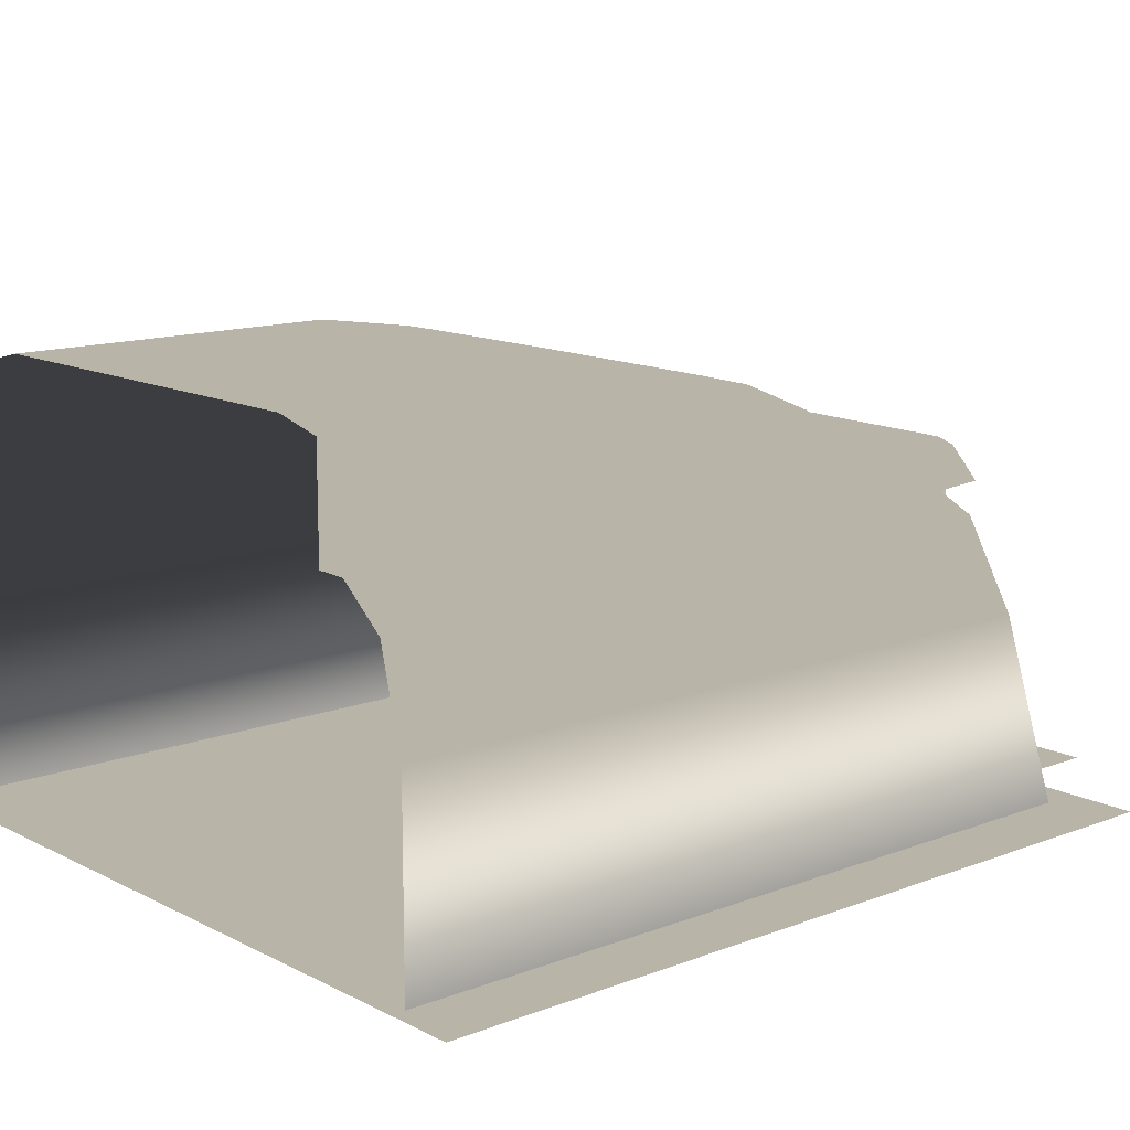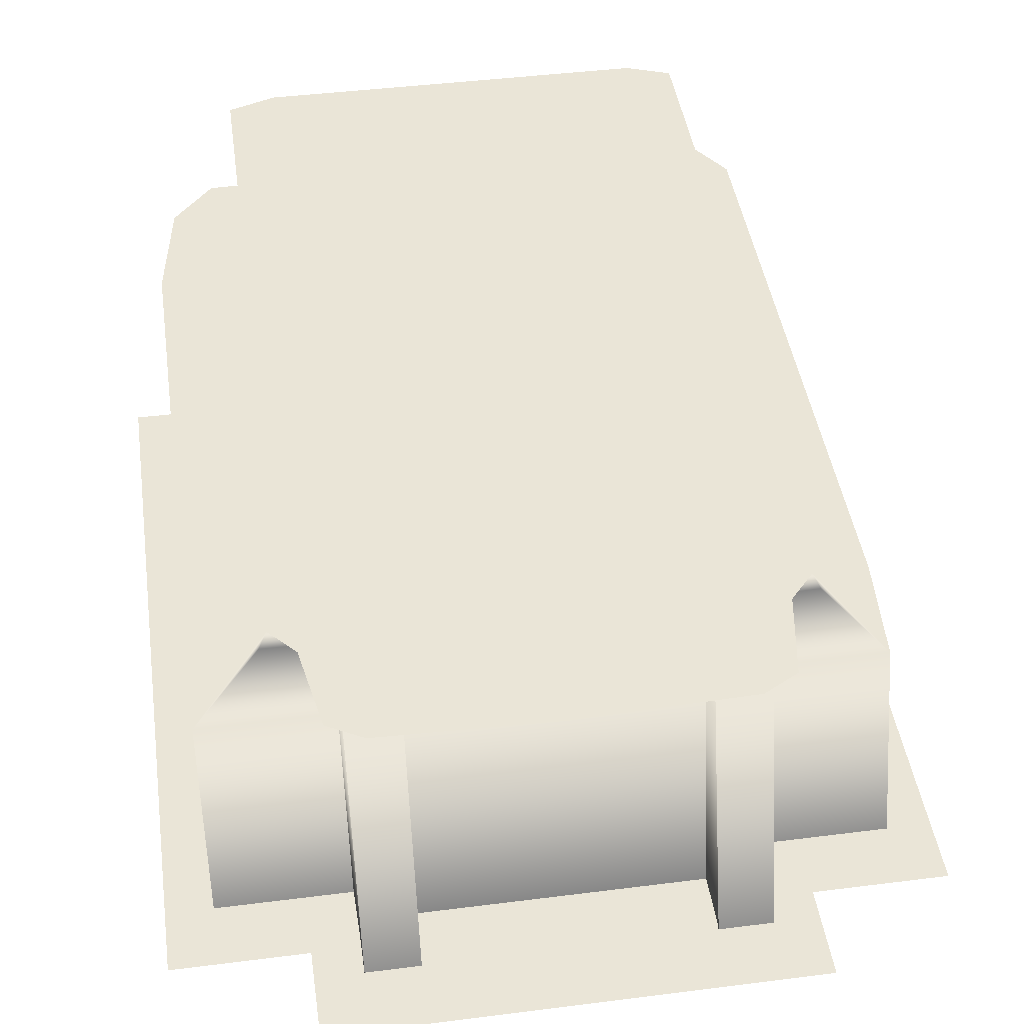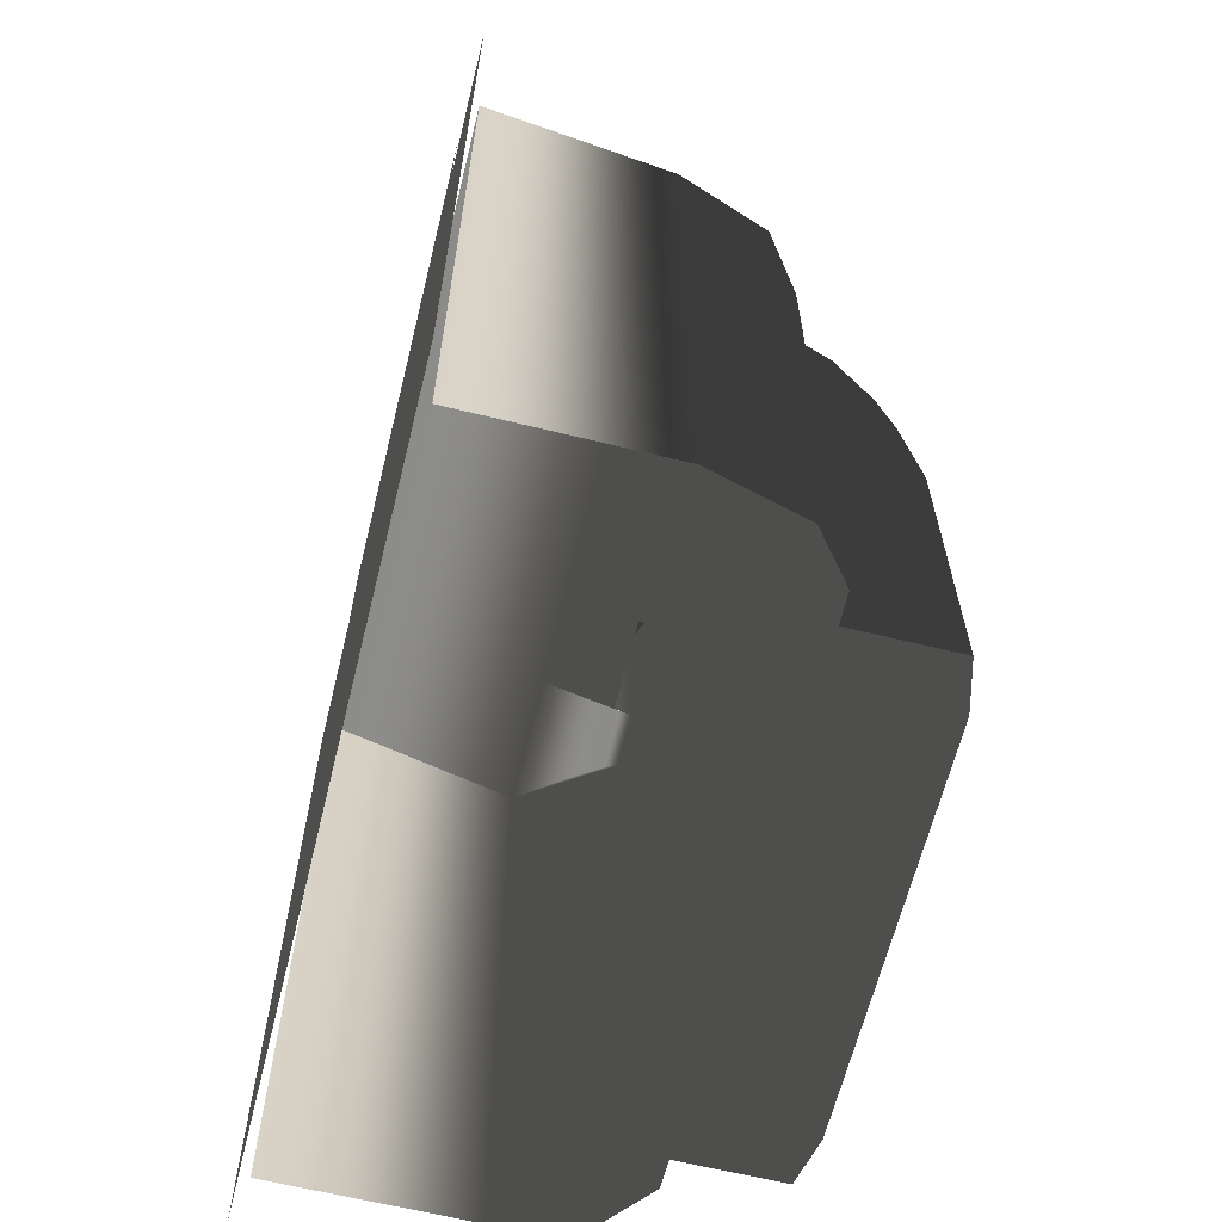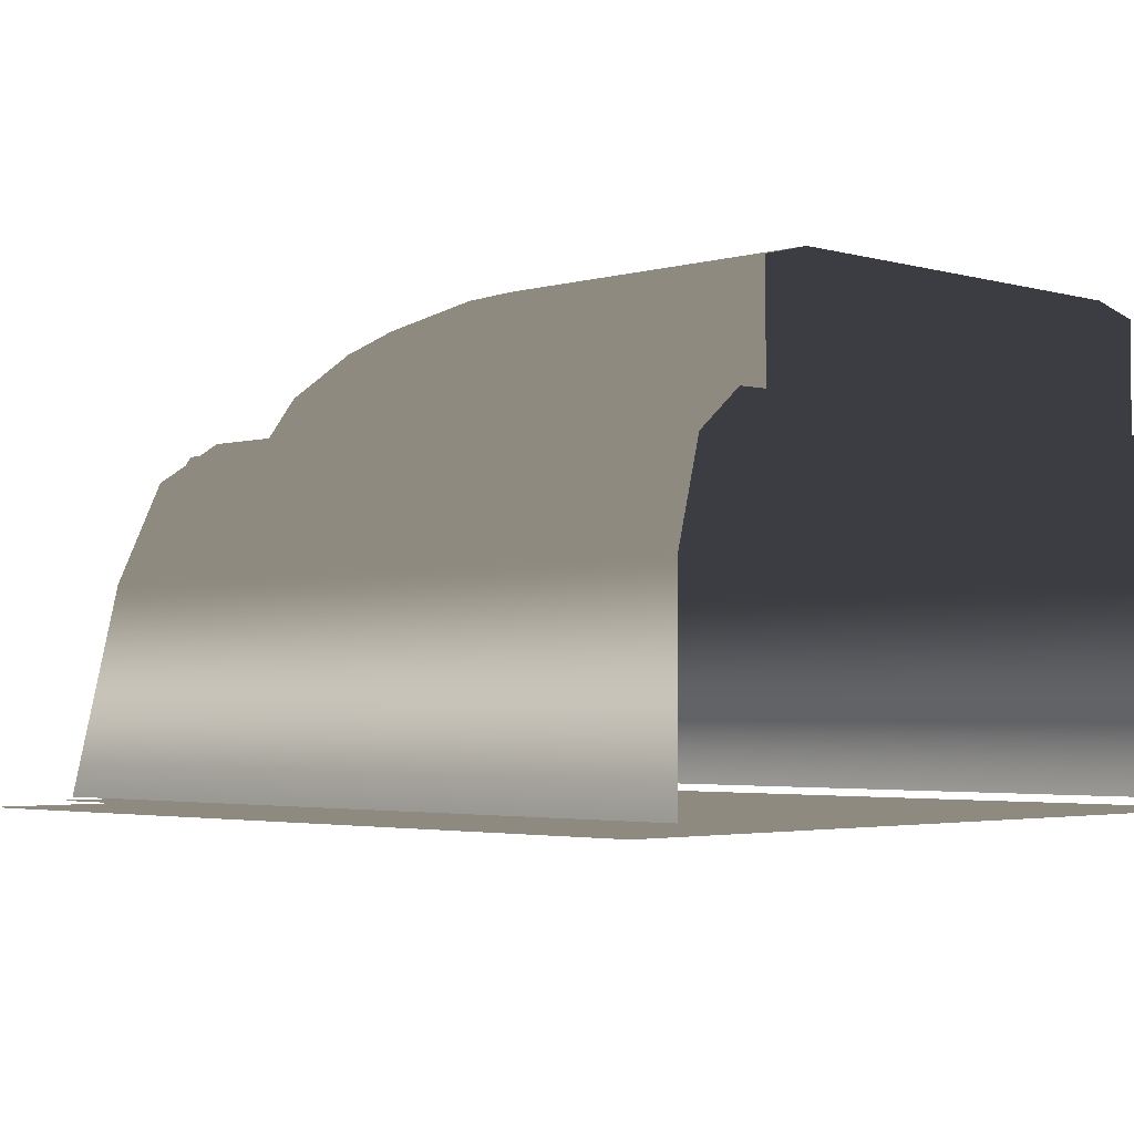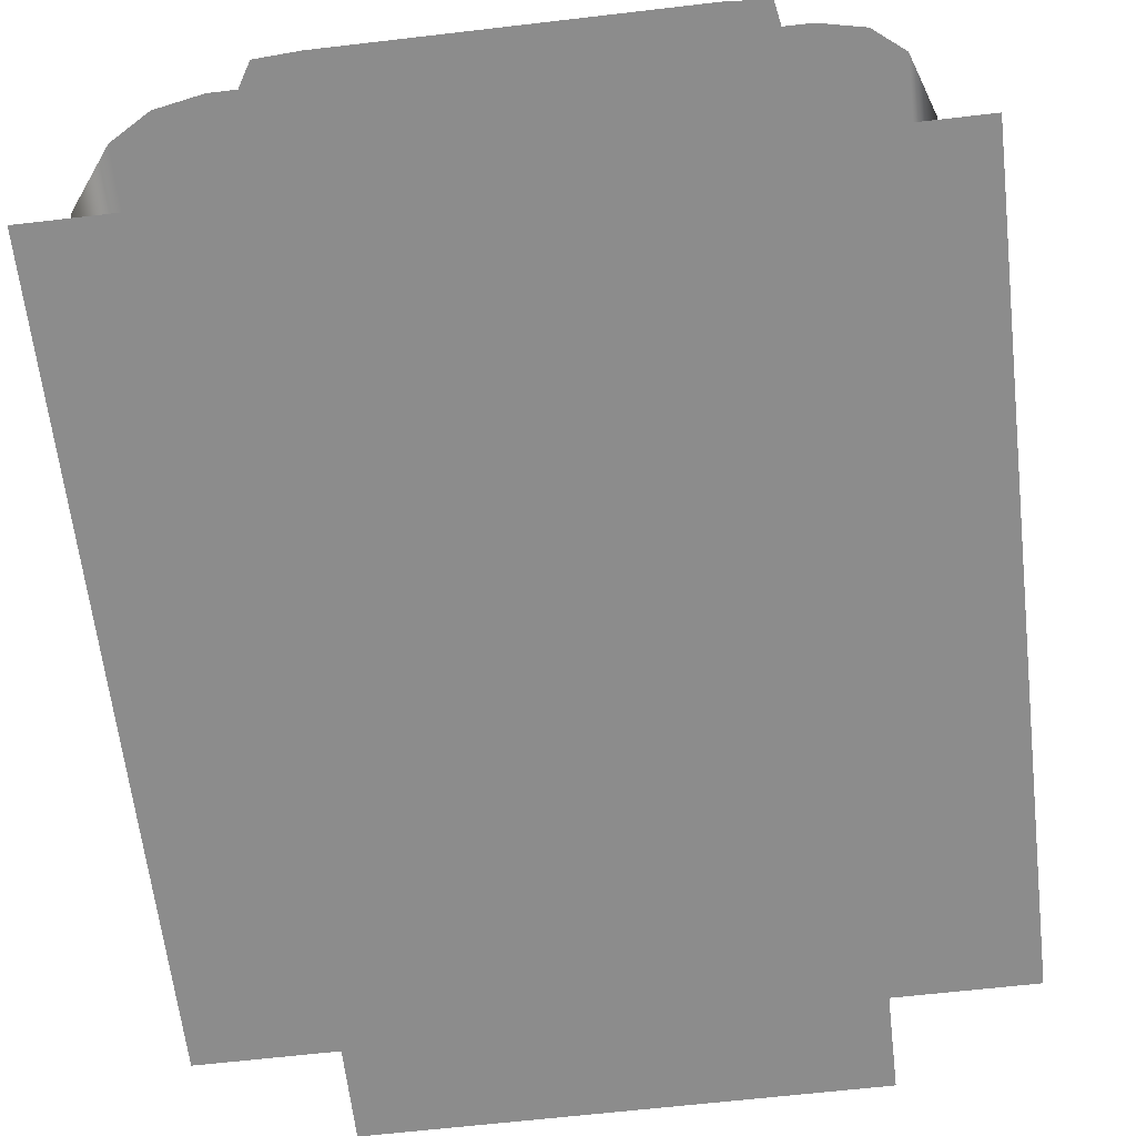
<metadata>
{"format":"obj","ext":"obj","renderer":"f3d","projection":"perspective","resolution":1024,"background":"white","views":[{"elev":13.1,"azim":-131.0,"up":"+Y"},{"elev":44.1,"azim":-8.4,"up":"+Y"},{"elev":-63.9,"azim":76.1,"up":"+Z"},{"elev":-2.9,"azim":135.1,"up":"+Y"},{"elev":-64.2,"azim":-173.3,"up":"+Y"}]}
</metadata>
<code>
o polygon0
g polygon0
v 4.5 0.125 -5.074
v -2.5 0.125 -5.074
v 4.5 0.125 -0.7529
v -2.5 0.125 -0.7529
v 3.078 0.125 2.625
v -1.078 0.125 2.625
v 3.071 0.125 3.625
v -1.071 0.125 3.625
v 3.071 0.125 3.625
v -1.071 0.125 3.625
v -1.571 0.125 4.249
v 3.571 0.125 4.249
v -1.571 0.125 3.249
v -1.571 0.125 4.249
v -1.071 0.125 3.625
v -1.078 0.125 2.625
v -1.571 0.125 3.249
v -1.078 0.125 2.625
v -2.5 0.125 2.625
v -3 0.125 3.25
v -2.5 0.125 2.625
v -2.5 0.125 -0.7529
v -3 0.125 -0.7529
v -3 0.125 3.25
v -2.5 0.125 -0.7529
v -2.5 0.125 -5.074
v -3 0.125 -5.074
v -3 0.125 -0.7529
v 3.571 0.125 3.249
v 3.078 0.125 2.625
v 3.071 0.125 3.625
v 3.571 0.125 4.249
v 3.571 0.125 3.249
v 5 0.125 3.25
v 4.5 0.125 2.625
v 3.078 0.125 2.625
v 4.5 0.125 2.625
v 5 0.125 3.25
v 5 0.125 -0.7529
v 4.5 0.125 -0.7529
v 4.5 0.125 -0.7529
v 5 0.125 -0.7529
v 5 0.125 -5.074
v 4.5 0.125 -5.074
v -1.078 0.125 2.625
v -2.5 0.125 -0.7529
v -2.5 0.125 2.625
v 4.5 0.125 2.625
v 4.5 0.125 -0.7529
v 3.078 0.125 2.625
f 1 2 3
f 2 4 3
f 3 4 5
f 4 6 5
f 5 6 7
f 6 8 7
f 9 10 11
f 11 12 9
f 13 14 15
f 15 16 13
f 17 18 19
f 19 20 17
f 21 22 23
f 23 24 21
f 25 26 27
f 27 28 25
f 29 30 31
f 31 32 29
f 33 34 35
f 35 36 33
f 37 38 39
f 39 40 37
f 41 42 43
f 43 44 41
f 45 46 47
f 48 49 50
o polygon1
g polygon1
v -0.5 3 2.25
v -0.5 0.2251 3.019
v 1 3 2.25
v 1 0.2251 3.019
v 2.5 3 2.25
v 2.5 0.2251 3.019
v -0.4932 3.5 1.519
v -0.8433 3.5 2.469
v 1 3.5 1.544
v 1 3.5 2.522
v 2.493 3.5 1.519
v 2.843 3.5 2.469
v -0.5 0.25 2.987
v -0.5 0.25 3.625
v 1 0.25 2.987
v 1 0.25 3.625
v 2.5 0.25 2.987
v 2.5 0.25 3.625
v -0.5 3.125 2.625
v -0.5 0.2251 3.633
v -0.5 0.2251 3.019
v -0.5 3 2.25
v 2.5 3.125 2.625
v 2.5 3 2.25
v 2.5 0.2251 3.019
v 2.5 0.2251 3.633
v -0.4932 3.5 1.519
v -1.01 3.5 1.469
v -0.8433 3.5 2.469
v 2.493 3.5 1.519
v 2.843 3.5 2.469
v 3.01 3.5 1.469
f 51 52 53
f 52 54 53
f 53 54 55
f 54 56 55
f 57 58 59
f 58 60 59
f 59 60 61
f 60 62 61
f 63 64 65
f 64 66 65
f 65 66 67
f 66 68 67
f 69 70 71
f 71 72 69
f 73 74 75
f 75 76 73
f 77 78 79
f 80 81 82
o polygon2
g polygon2
v -1.327 3.5 1.822
v -1.414 3.125 1.935
v -1.159 3.5 2.636
v -1.253 3.125 2.886
v -0.7808 3.5 2.85
v -0.8743 3.125 3.1
v 1 3.5 2.91
v 1 3.125 3.16
v 2.781 3.5 2.85
v 2.874 3.125 3.1
v 3.159 3.5 2.636
v 3.253 3.125 2.886
v 3.327 3.5 1.822
v 3.414 3.125 1.935
v -0.8433 3.5 2.469
v -0.7808 3.5 2.85
v 1 3.5 2.522
v 1 3.5 2.91
v 2.843 3.5 2.469
v 2.781 3.5 2.85
v -1.802 3.5 1.375
v -1.5 3.5 1.035
v -1.802 3.5 -0.7334
v -1.5 3.5 -0.7346
v -1.802 3.5 -5.074
v -1.5 3.504 -5.074
v 3.078 2.942 1.686
v -1.078 2.942 1.686
v 3.078 2.188 1.938
v -1.078 2.188 1.938
v 3.078 0.2251 2.633
v -1.078 0.2251 2.633
v -2.259 3.125 1.625
v -1.802 3.5 1.375
v -2.259 3.125 -1.251
v -1.802 3.5 -0.7334
v -2.259 3.125 -5.074
v -1.802 3.5 -5.074
v 4.259 3.125 -5.074
v 3.802 3.5 -5.074
v 4.259 3.125 -1.251
v 3.802 3.5 -0.7334
v 4.259 3.125 1.625
v 3.802 3.5 1.375
v 3.802 3.5 -5.074
v 3.5 3.504 -5.074
v 3.802 3.5 -0.7334
v 3.5 3.5 -0.7346
v 3.802 3.5 1.375
v 3.5 3.5 1.035
v 4.5 0.2251 -5.074
v 4.5 2.188 -5.074
v 4.5 0.2251 -0.8069
v 4.5 2.188 -1.128
v 4.5 0.2251 2.633
v 4.5 2.188 1.938
v 4.259 3.125 1.625
v 4.5 2.188 1.938
v 4.259 3.125 -1.253
v 4.5 2.188 -1.128
v 4.259 3.125 -5.074
v 4.5 2.188 -5.074
v -2.5 0.2251 -5.074
v -2.5 0.2251 -0.8069
v -2.5 2.188 -5.074
v -2.5 2.188 -1.128
v -2.259 3.125 -5.074
v -2.259 3.125 -1.253
v -2.5 0.2251 -0.8069
v -2.5 0.2251 2.633
v -2.5 2.188 -1.128
v -2.5 2.188 1.938
v -2.259 3.125 -1.253
v -2.259 3.125 1.625
v 3.802 3.5 1.375
v 3.5 3.5 1.035
v 3.327 3.5 1.822
v 3.01 3.5 1.469
v 3.159 3.5 2.636
v 2.843 3.5 2.469
v 2.781 3.5 2.85
v -0.7808 3.5 2.85
v -0.8433 3.5 2.469
v -1.159 3.5 2.636
v -1.01 3.5 1.469
v -1.327 3.5 1.822
v 3.5 4.534 -1.742
v 3.5 4.372 -0.7283
v 3.5 3.5 -0.7346
v 3.5 4.219 -0.1433
v 3.5 3.884 0.6255
v -1.414 3.125 1.935
v -1.327 3.5 1.822
v -1.688 3.125 1.625
v -1.802 3.5 1.375
v -1.5 4.534 -1.742
v -1.5 4.542 -5.074
v -1.5 3.5 -0.7346
v -1.5 3.504 -5.074
v -1.802 3.5 1.375
v -1.327 3.5 1.822
v -1.5 3.5 1.035
v -1.01 3.5 1.469
v 3.5 4.534 -1.742
v 3.5 3.5 -0.7346
v 3.5 4.542 -5.074
v 3.5 3.504 -5.074
v -1.5 4.534 -1.742
v -1.5 3.5 -0.7346
v -1.5 4.372 -0.7283
v -1.5 4.219 -0.1433
v -1.5 4.219 -0.1433
v -1.5 3.5 -0.7346
v -1.5 3.884 0.6255
v -1.5 3.5 1.035
v 3.802 3.5 1.375
v 3.327 3.5 1.822
v 3.688 3.125 1.625
v 3.414 3.125 1.935
v -1.071 0.2251 3.633
v -0.5 0.2251 3.633
v -0.5 3.125 2.625
v -1.071 3.125 2.625
v 3.688 3.125 1.625
v 3.078 3.125 1.625
v 3.336 2.947 1.684
v 3.778 2.955 1.682
v -1.078 2.942 1.686
v -1.336 2.947 1.684
v -1.938 2.188 1.938
v -1.078 2.188 1.938
v -1.688 3.125 1.625
v -1.778 2.955 1.682
v -1.336 2.947 1.684
v -1.078 3.125 1.625
v -1.938 2.188 1.938
v -1.938 0.2251 2.633
v -1.078 0.2251 2.633
v -1.078 2.188 1.938
v 3.071 3.125 2.625
v 3.071 0.2251 3.633
v 3.071 0.2251 3.138
v 3.072 3.125 2.174
v -1.071 3.125 2.625
v -1.072 3.125 2.174
v -1.071 0.2251 3.138
v -1.071 0.2251 3.633
v 3.938 2.188 1.938
v 3.078 2.188 1.938
v 3.078 0.2251 2.633
v 3.938 0.2251 2.633
v 4.5 2.188 1.938
v 4.259 3.125 1.625
v 3.688 3.125 1.625
v 3.778 2.955 1.682
v 3.078 2.942 1.686
v 3.078 2.188 1.938
v 3.938 2.188 1.938
v 3.336 2.947 1.684
v 4.5 0.2251 2.633
v 4.5 2.188 1.938
v 3.938 2.188 1.938
v 3.938 0.2251 2.633
v 3.078 0.2251 2.633
v 3.078 3.125 1.625
v 3.072 3.125 2.174
v 3.071 0.2251 3.138
v 3.071 0.2251 3.633
v 3.071 3.125 2.625
v 2.5 3.125 2.625
v 2.5 0.2251 3.633
v -2.5 2.188 1.938
v -1.778 2.955 1.682
v -1.688 3.125 1.625
v -2.259 3.125 1.625
v -2.5 0.2251 2.633
v -1.938 0.2251 2.633
v -1.938 2.188 1.938
v -2.5 2.188 1.938
v -1.078 0.2251 2.633
v -1.071 0.2251 3.138
v -1.072 3.125 2.174
v -1.078 3.125 1.625
v -1.078 3.125 1.625
v -1.336 2.947 1.684
v -1.078 2.942 1.686
v 3.778 2.955 1.682
v 3.336 2.947 1.684
v 3.938 2.188 1.938
v -2.259 3.125 1.625
v -1.688 3.125 1.625
v -1.802 3.5 1.375
v 3.5 3.5 1.035
v 3.5 3.5 -0.7346
v 3.5 3.884 0.6255
v 3.078 3.125 1.625
v 3.078 2.942 1.686
v 3.336 2.947 1.684
v 4.5 2.188 1.938
v 3.778 2.955 1.682
v 3.938 2.188 1.938
v -2.5 2.188 1.938
v -1.938 2.188 1.938
v -1.778 2.955 1.682
v -1.778 2.955 1.682
v -1.938 2.188 1.938
v -1.336 2.947 1.684
v 4.259 3.125 1.625
v 3.802 3.5 1.375
v 3.688 3.125 1.625
f 83 84 85
f 84 86 85
f 85 86 87
f 86 88 87
f 87 88 89
f 88 90 89
f 89 90 91
f 90 92 91
f 91 92 93
f 92 94 93
f 93 94 95
f 94 96 95
f 97 98 99
f 98 100 99
f 99 100 101
f 100 102 101
f 103 104 105
f 104 106 105
f 105 106 107
f 106 108 107
f 109 110 111
f 110 112 111
f 111 112 113
f 112 114 113
f 115 116 117
f 116 118 117
f 117 118 119
f 118 120 119
f 121 122 123
f 122 124 123
f 123 124 125
f 124 126 125
f 127 128 129
f 128 130 129
f 129 130 131
f 130 132 131
f 133 134 135
f 134 136 135
f 135 136 137
f 136 138 137
f 139 140 141
f 140 142 141
f 141 142 143
f 142 144 143
f 145 146 147
f 146 148 147
f 147 148 149
f 148 150 149
f 151 152 153
f 152 154 153
f 153 154 155
f 154 156 155
f 157 158 159
f 158 160 159
f 159 160 161
f 160 162 161
f 161 162 163
f 164 165 166
f 165 167 166
f 166 167 168
f 169 170 171
f 170 172 171
f 171 172 173
f 174 175 176
f 175 177 176
f 178 179 180
f 179 181 180
f 182 183 184
f 183 185 184
f 186 187 188
f 187 189 188
f 190 191 192
f 191 193 192
f 194 195 196
f 195 197 196
f 198 199 200
f 199 201 200
f 202 203 204
f 204 205 202
f 206 207 208
f 208 209 206
f 210 211 212
f 212 213 210
f 214 215 216
f 216 217 214
f 218 219 220
f 220 221 218
f 222 223 224
f 224 225 222
f 226 227 228
f 228 229 226
f 230 231 232
f 232 233 230
f 234 235 236
f 236 237 234
f 238 239 240
f 240 241 238
f 242 243 244
f 244 245 242
f 246 247 248
f 248 249 246
f 250 251 252
f 252 253 250
f 254 255 256
f 256 257 254
f 258 259 260
f 260 261 258
f 262 263 264
f 264 265 262
f 266 267 268
f 269 270 271
f 272 273 274
f 275 276 277
f 278 279 280
f 281 282 283
f 284 285 286
f 287 288 289
f 290 291 292
o polygon3
g polygon3
v -1.5 4.219 -0.1433
v -1.5 3.884 0.6255
v -1.01 4.341 -0.00293
v -1.01 4.021 0.7695
v -0.4932 4.35 -0.00293
v -0.4932 4.046 0.7695
v 1 4.355 -0.00293
v 1 4.062 0.7695
v 2.493 4.35 -0.00293
v 2.493 4.046 0.7695
v 3.01 4.341 -0.00293
v 3.01 4.021 0.7695
v 3.5 4.219 -0.1433
v 3.5 3.884 0.6255
v -1.5 4.542 -5.074
v -1.5 4.534 -1.742
v -1.01 4.662 -5.074
v -1.01 4.665 -1.75
v -0.4932 4.662 -5.074
v -0.4932 4.665 -1.75
v 1 4.662 -5.074
v 1 4.665 -1.75
v 2.493 4.662 -5.074
v 2.493 4.665 -1.75
v 3.01 4.662 -5.074
v 3.01 4.665 -1.75
v 3.5 4.542 -5.074
v 3.5 4.534 -1.742
v -1.5 4.534 -1.742
v -1.5 4.372 -0.7283
v -1.01 4.665 -1.75
v -1.01 4.514 -0.7283
v -0.4932 4.665 -1.75
v -0.4932 4.519 -0.7283
v 1 4.665 -1.75
v 1 4.522 -0.7283
v 2.493 4.665 -1.75
v 2.493 4.519 -0.7283
v 3.01 4.665 -1.75
v 3.01 4.514 -0.7283
v 3.5 4.534 -1.742
v 3.5 4.372 -0.7283
v -1.5 4.372 -0.7283
v -1.5 4.219 -0.1433
v -1.01 4.514 -0.7283
v -1.01 4.341 -0.00293
v -0.4932 4.519 -0.7283
v -0.4932 4.35 -0.00293
v 1 4.522 -0.7283
v 1 4.355 -0.00293
v 2.493 4.519 -0.7283
v 2.493 4.35 -0.00293
v 3.01 4.514 -0.7283
v 3.01 4.341 -0.00293
v 3.5 4.372 -0.7283
v 3.5 4.219 -0.1433
v -1.01 4.021 0.7695
v -1.01 3.5 1.469
v -0.4932 4.046 0.7695
v -0.4932 3.5 1.519
v 1 4.062 0.7695
v 1 3.5 1.544
v 2.493 4.046 0.7695
v 2.493 3.5 1.519
v 3.01 4.021 0.7695
v 3.01 3.5 1.469
v -1.5 3.5 1.035
v -1.01 3.5 1.469
v -1.5 3.884 0.6255
v -1.01 4.021 0.7695
v 3.5 3.5 1.035
v 3.5 3.884 0.6255
v 3.01 3.5 1.469
v 3.01 4.021 0.7695
f 293 294 295
f 294 296 295
f 295 296 297
f 296 298 297
f 297 298 299
f 298 300 299
f 299 300 301
f 300 302 301
f 301 302 303
f 302 304 303
f 303 304 305
f 304 306 305
f 307 308 309
f 308 310 309
f 309 310 311
f 310 312 311
f 311 312 313
f 312 314 313
f 313 314 315
f 314 316 315
f 315 316 317
f 316 318 317
f 317 318 319
f 318 320 319
f 321 322 323
f 322 324 323
f 323 324 325
f 324 326 325
f 325 326 327
f 326 328 327
f 327 328 329
f 328 330 329
f 329 330 331
f 330 332 331
f 331 332 333
f 332 334 333
f 335 336 337
f 336 338 337
f 337 338 339
f 338 340 339
f 339 340 341
f 340 342 341
f 341 342 343
f 342 344 343
f 343 344 345
f 344 346 345
f 345 346 347
f 346 348 347
f 349 350 351
f 350 352 351
f 351 352 353
f 352 354 353
f 353 354 355
f 354 356 355
f 355 356 357
f 356 358 357
f 359 360 361
f 360 362 361
f 363 364 365
f 364 366 365

</code>
